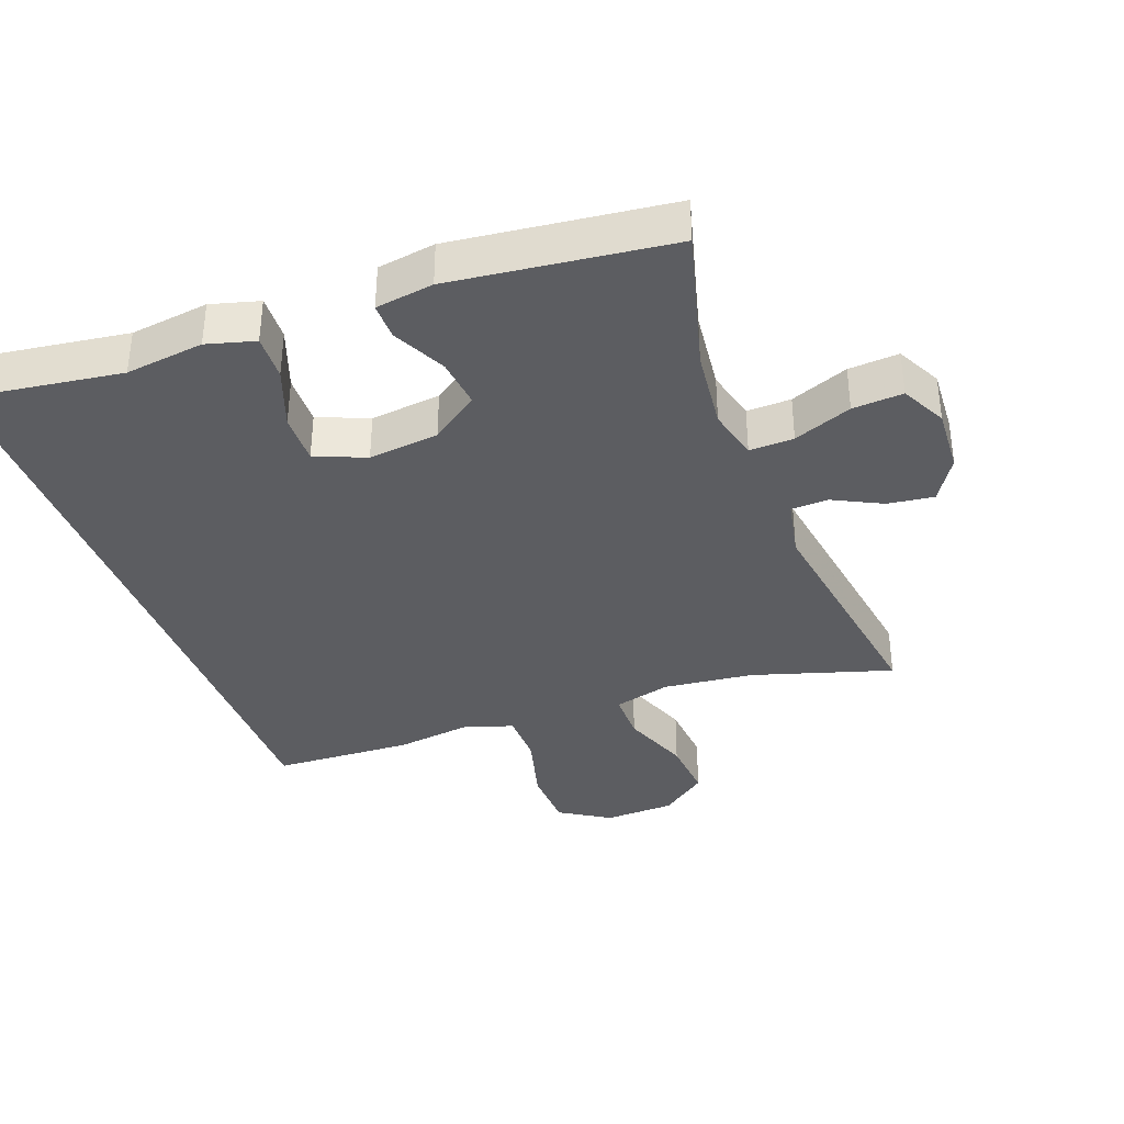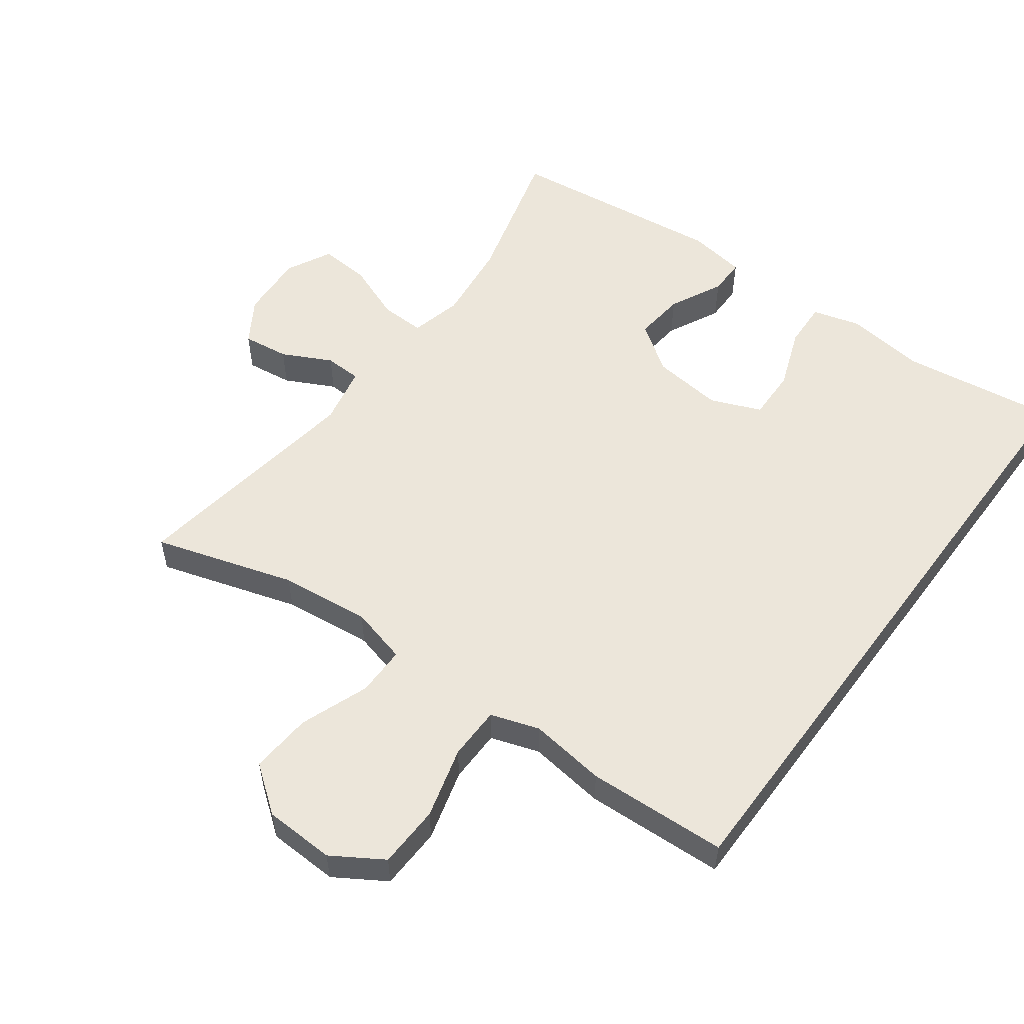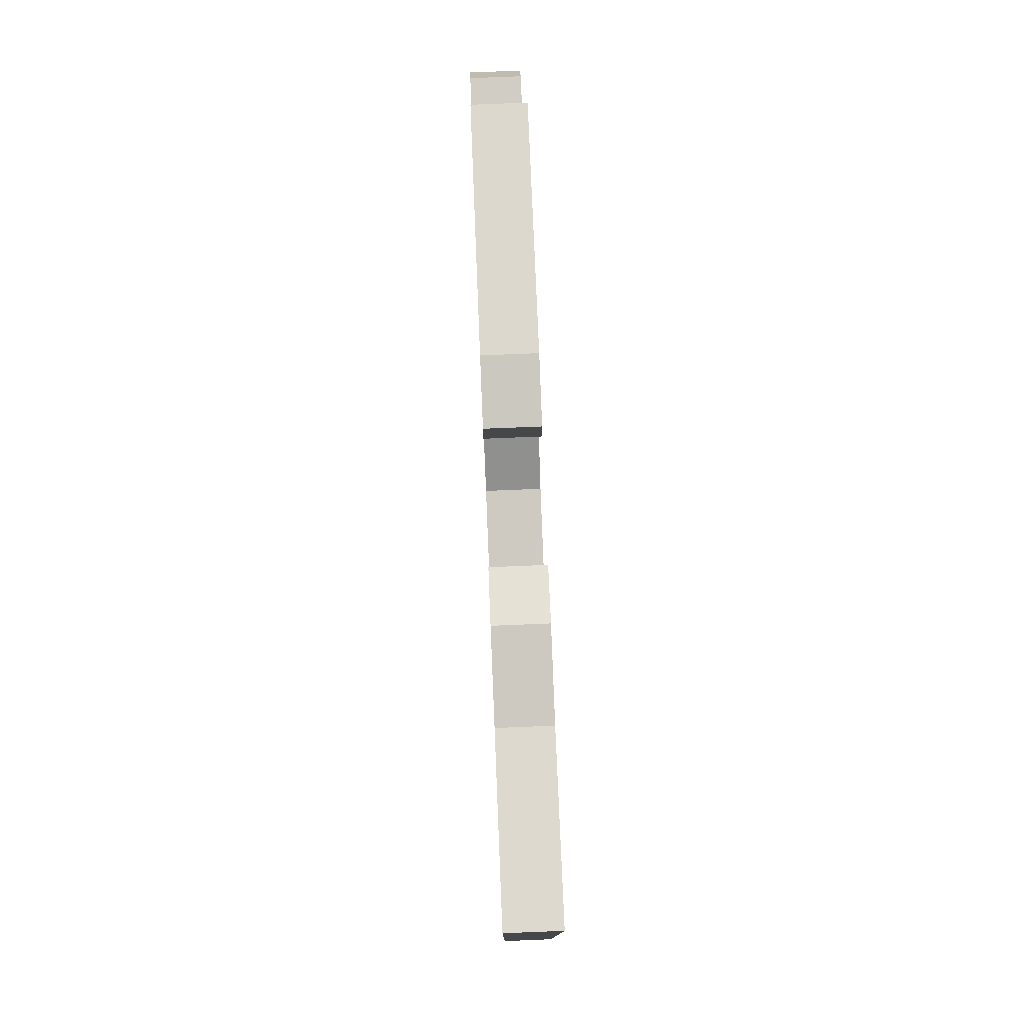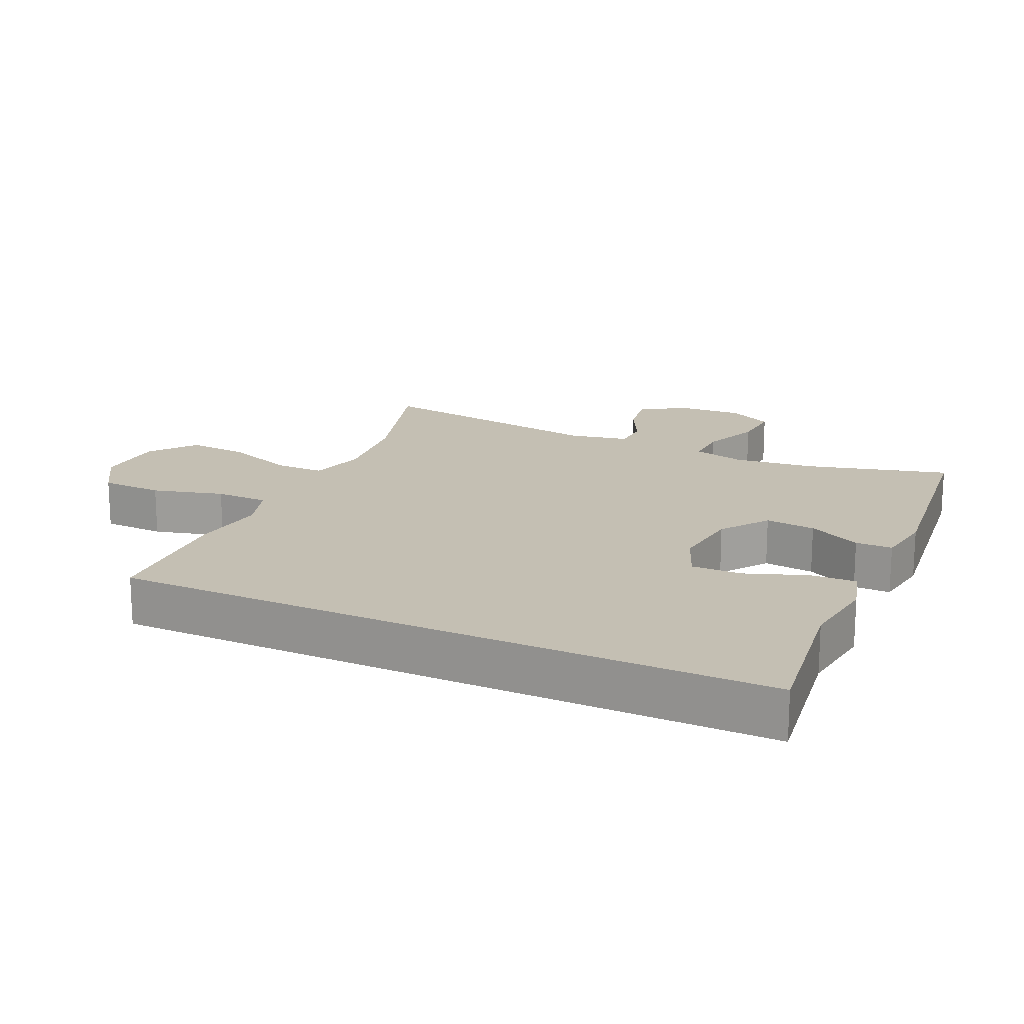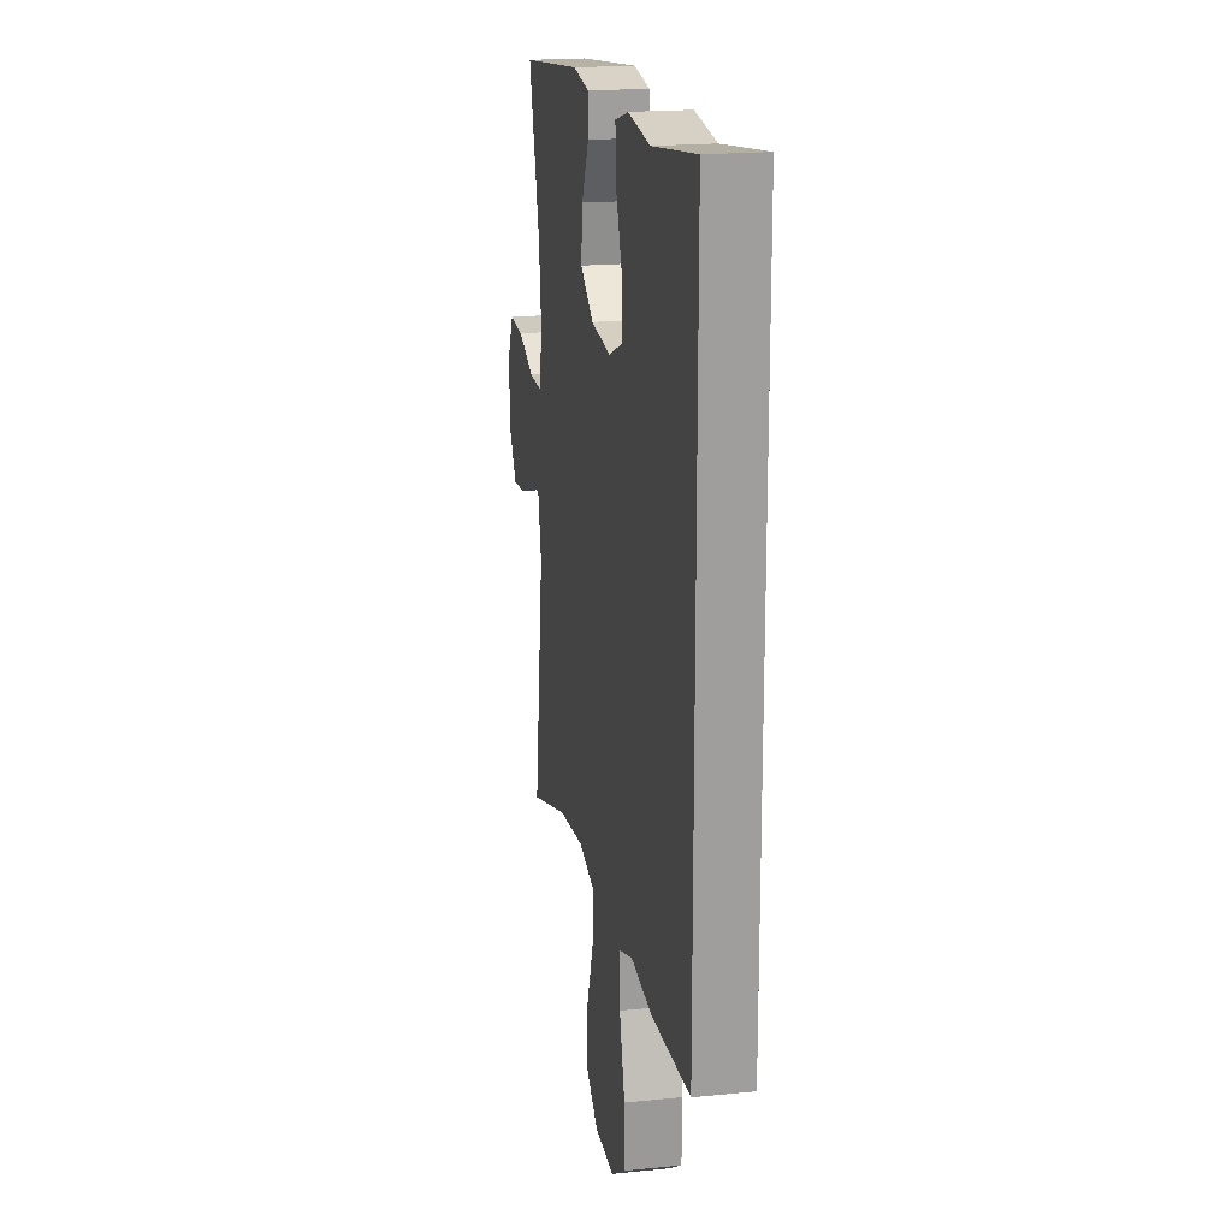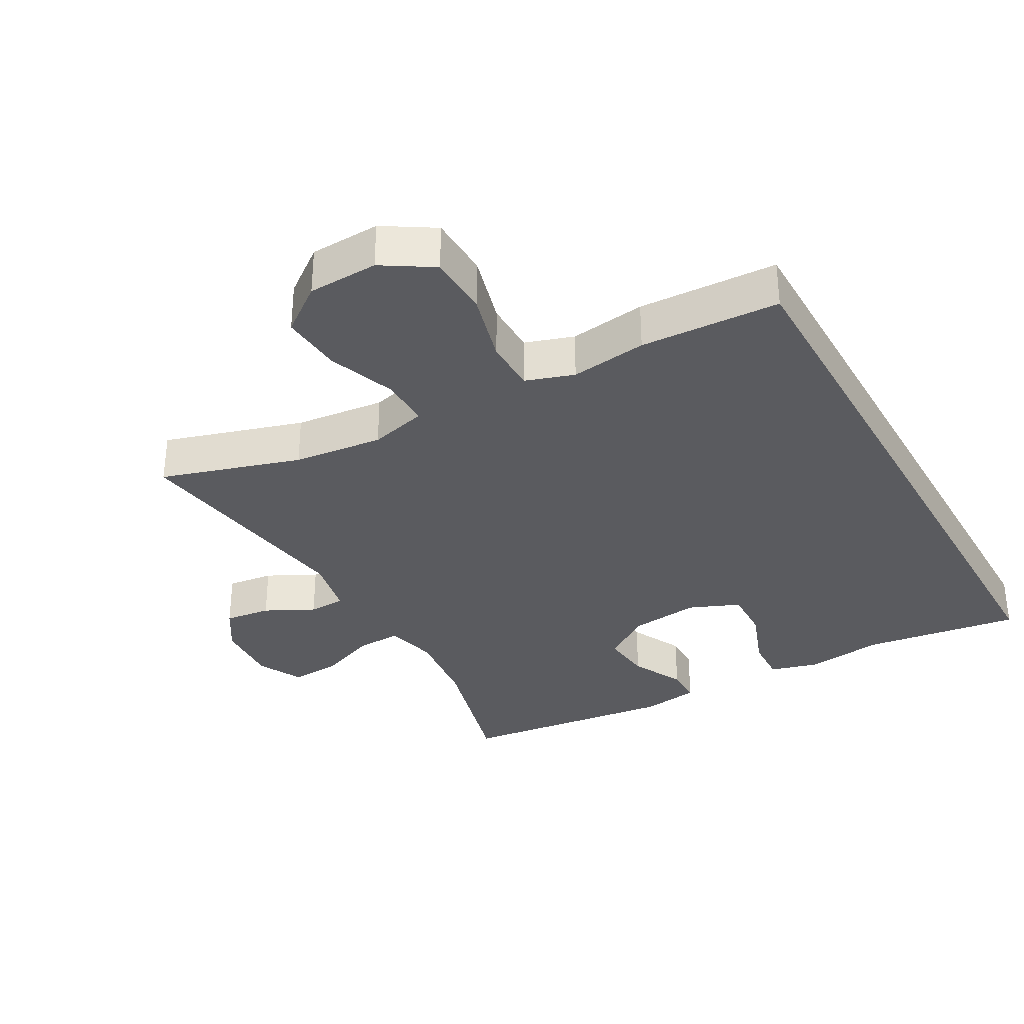
<metadata>
{"format":"obj","ext":"obj","renderer":"f3d","projection":"perspective","resolution":1024,"background":"white","views":[{"elev":-36.7,"azim":20.5,"up":"+Y"},{"elev":54.5,"azim":-143.5,"up":"+Y"},{"elev":79.4,"azim":-92.3,"up":"+Z"},{"elev":17.9,"azim":-65.0,"up":"+Y"},{"elev":19.3,"azim":-100.7,"up":"+Z"},{"elev":-33.5,"azim":-150.6,"up":"+Y"}]}
</metadata>
<code>
v -0.5 0.07 0.559
v -0.266 0.07 0.526
v -0.149 0.07 0.541
v -0.077 0.07 0.521
v -0.08 0.07 0.453
v -0.114 0.07 0.362
v -0.116 0.07 0.286
v -0.041 0.07 0.255
v 0.064 0.07 0.267
v 0.135 0.07 0.317
v 0.127 0.07 0.392
v 0.088 0.07 0.471
v 0.088 0.07 0.526
v 0.174 0.07 0.539
v 0.5 0.07 0.5
v 0.442 0.07 0.287
v 0.428 0.07 0.166
v 0.447 0.07 0.089
v 0.513 0.07 0.091
v 0.6 0.07 0.125
v 0.675 0.07 0.13
v 0.709 0.07 0.063
v 0.703 0.07 -0.035
v 0.662 0.07 -0.1
v 0.593 0.07 -0.091
v 0.52 0.07 -0.054
v 0.465 0.07 -0.056
v 0.447 0.07 -0.144
v 0.5 0.07 -0.5
v 0.292 0.07 -0.436
v 0.158 0.07 -0.421
v 0.073 0.07 -0.443
v 0.073 0.07 -0.517
v 0.111 0.07 -0.619
v 0.118 0.07 -0.711
v 0.049 0.07 -0.763
v -0.056 0.07 -0.767
v -0.131 0.07 -0.72
v -0.134 0.07 -0.627
v -0.105 0.07 -0.521
v -0.106 0.07 -0.442
v -0.178 0.07 -0.418
v -0.292 0.07 -0.433
v -0.5 0.07 -0.423
v -0.5 0 0.559
v -0.266 0 0.526
v -0.149 0 0.541
v -0.077 0 0.521
v -0.08 0 0.453
v -0.114 0 0.362
v -0.116 0 0.286
v -0.041 0 0.255
v 0.064 0 0.267
v 0.135 0 0.317
v 0.127 0 0.392
v 0.088 0 0.471
v 0.088 0 0.526
v 0.174 0 0.539
v 0.5 0 0.5
v 0.442 0 0.287
v 0.428 0 0.166
v 0.447 0 0.089
v 0.513 0 0.091
v 0.6 0 0.125
v 0.675 0 0.13
v 0.709 0 0.063
v 0.703 0 -0.035
v 0.662 0 -0.1
v 0.593 0 -0.091
v 0.52 0 -0.054
v 0.465 0 -0.056
v 0.447 0 -0.144
v 0.5 0 -0.5
v 0.292 0 -0.436
v 0.158 0 -0.421
v 0.073 0 -0.443
v 0.073 0 -0.517
v 0.111 0 -0.619
v 0.118 0 -0.711
v 0.049 0 -0.763
v -0.056 0 -0.767
v -0.131 0 -0.72
v -0.134 0 -0.627
v -0.105 0 -0.521
v -0.106 0 -0.442
v -0.178 0 -0.418
v -0.292 0 -0.433
v -0.5 0 -0.423
f 42 43 44 1
f 41 42 1 2
f 37 38 39 40
f 37 40 41
f 36 37 41
f 33 34 35 36
f 32 33 36 41
f 31 32 41 2
f 28 29 30
f 27 28 30 31
f 23 24 25 26
f 23 26 27
f 22 23 27
f 19 20 21 22
f 18 19 22 27
f 17 18 27 31
f 13 14 15 16
f 11 12 13 16
f 10 11 16 17
f 9 10 17 31
f 3 4 5 6
f 3 6 7
f 2 3 7
f 31 2 7
f 8 9 31
f 7 8 31
f 45 88 87 86
f 46 45 86 85
f 84 83 82 81
f 85 84 81
f 85 81 80
f 80 79 78 77
f 85 80 77 76
f 46 85 76 75
f 74 73 72
f 75 74 72 71
f 70 69 68 67
f 71 70 67
f 71 67 66
f 66 65 64 63
f 71 66 63 62
f 75 71 62 61
f 60 59 58 57
f 60 57 56 55
f 61 60 55 54
f 75 61 54 53
f 50 49 48 47
f 51 50 47
f 51 47 46
f 51 46 75
f 75 53 52
f 75 52 51
f 1 45 46 2
f 2 46 47 3
f 3 47 48 4
f 4 48 49 5
f 5 49 50 6
f 6 50 51 7
f 7 51 52 8
f 8 52 53 9
f 9 53 54 10
f 10 54 55 11
f 11 55 56 12
f 12 56 57 13
f 13 57 58 14
f 14 58 59 15
f 15 59 60 16
f 16 60 61 17
f 17 61 62 18
f 18 62 63 19
f 19 63 64 20
f 20 64 65 21
f 21 65 66 22
f 22 66 67 23
f 23 67 68 24
f 24 68 69 25
f 25 69 70 26
f 26 70 71 27
f 27 71 72 28
f 28 72 73 29
f 29 73 74 30
f 30 74 75 31
f 31 75 76 32
f 32 76 77 33
f 33 77 78 34
f 34 78 79 35
f 35 79 80 36
f 36 80 81 37
f 37 81 82 38
f 38 82 83 39
f 39 83 84 40
f 40 84 85 41
f 41 85 86 42
f 42 86 87 43
f 43 87 88 44
f 44 88 45 1

</code>
